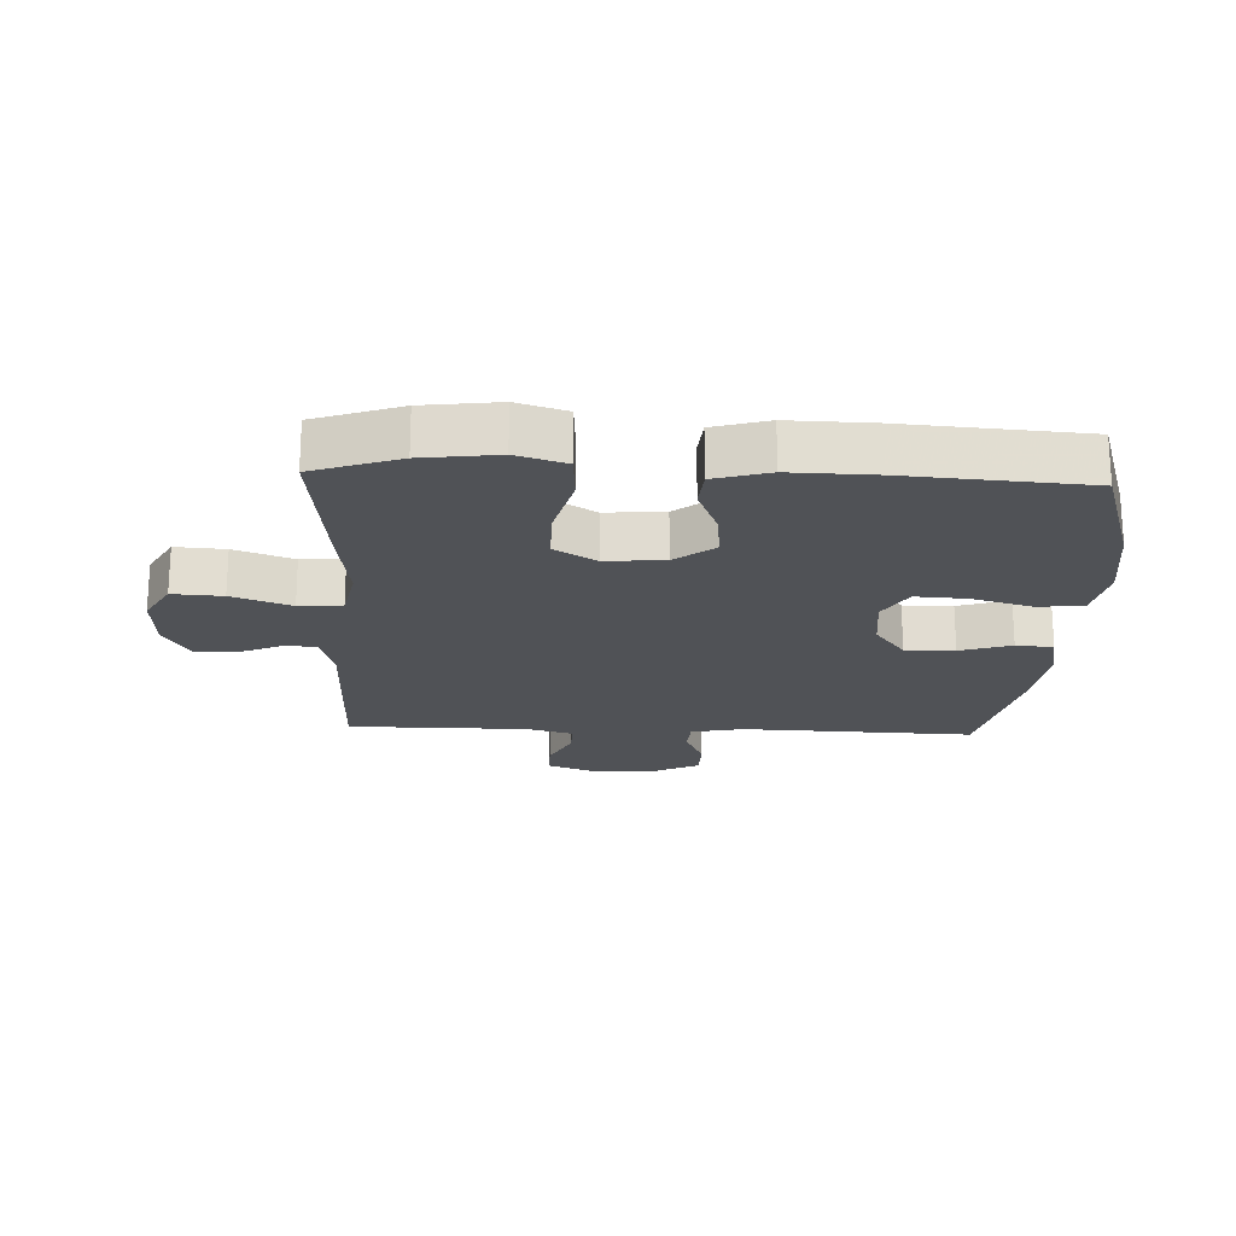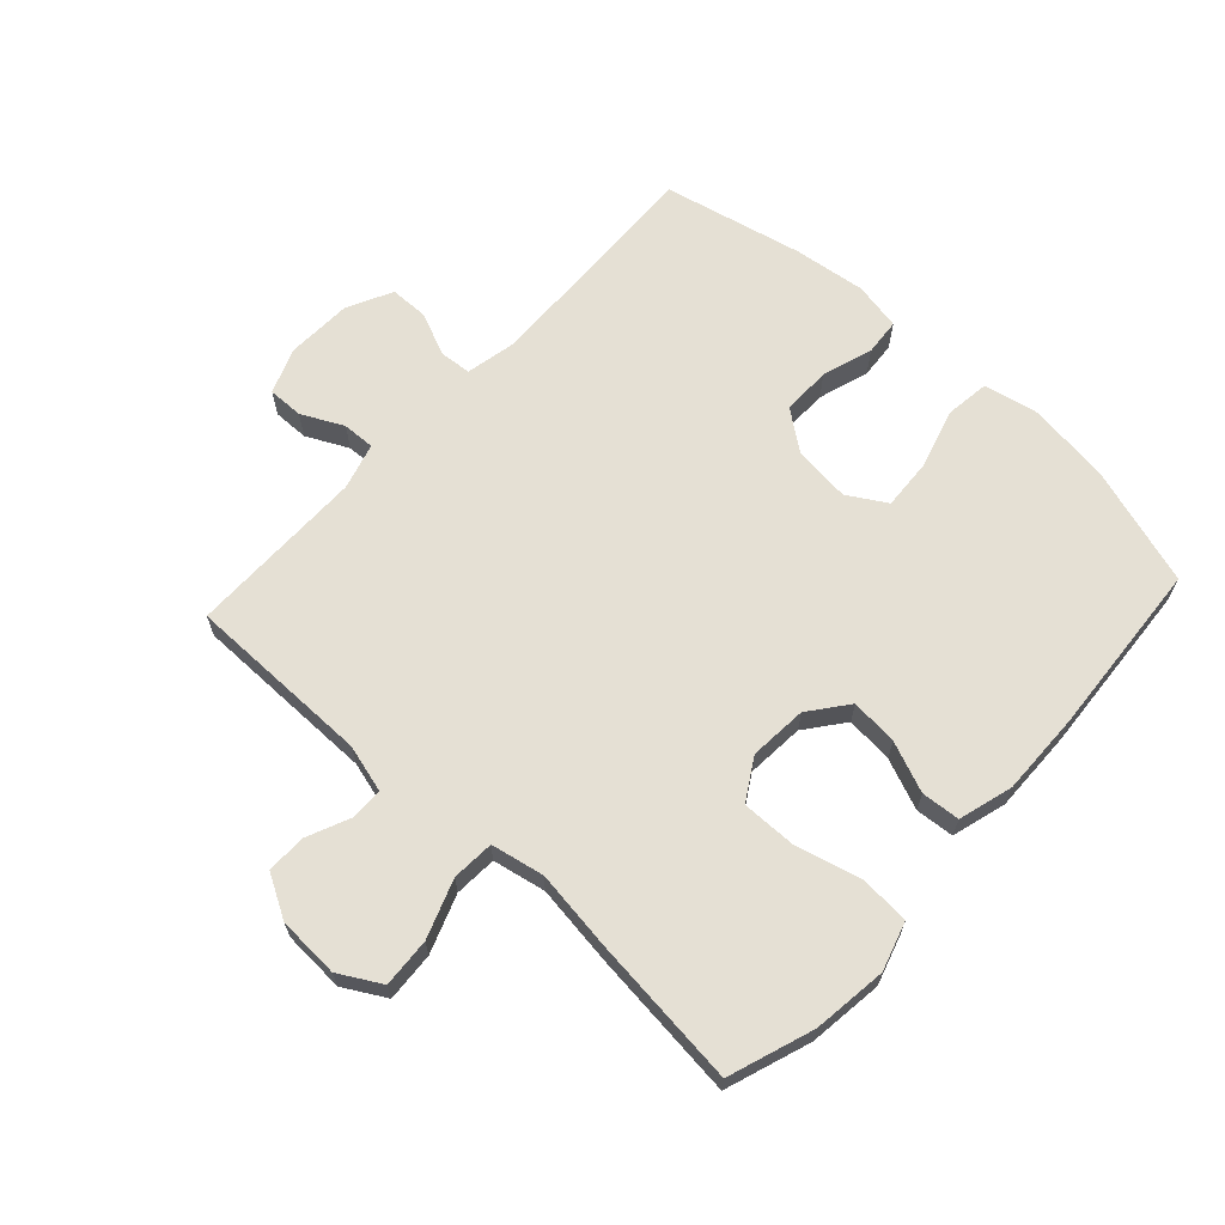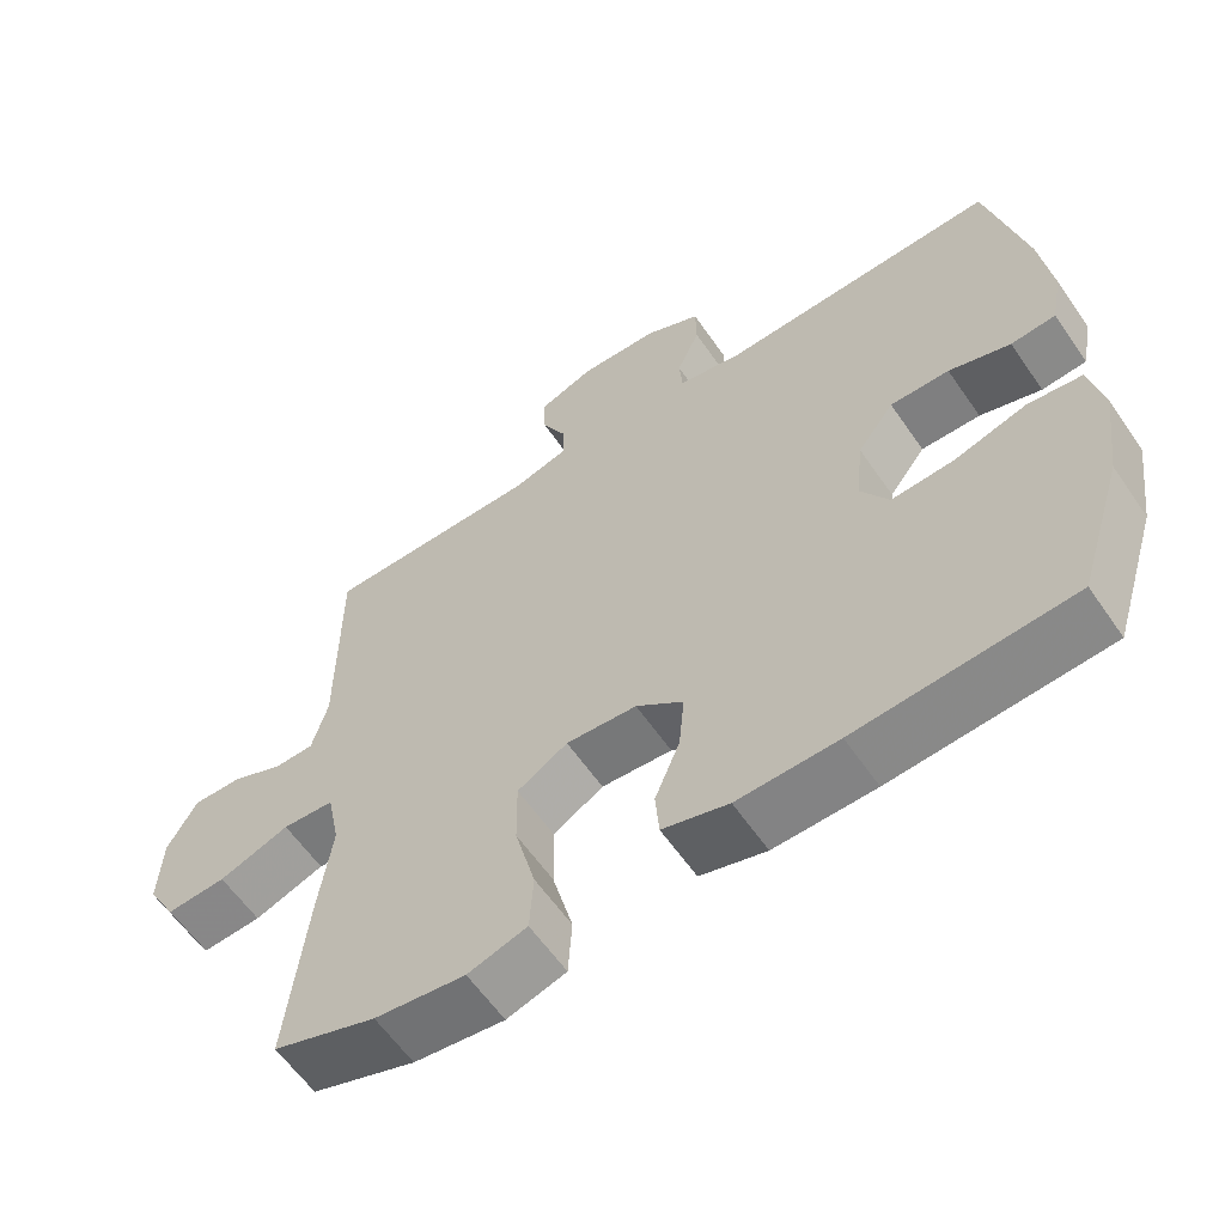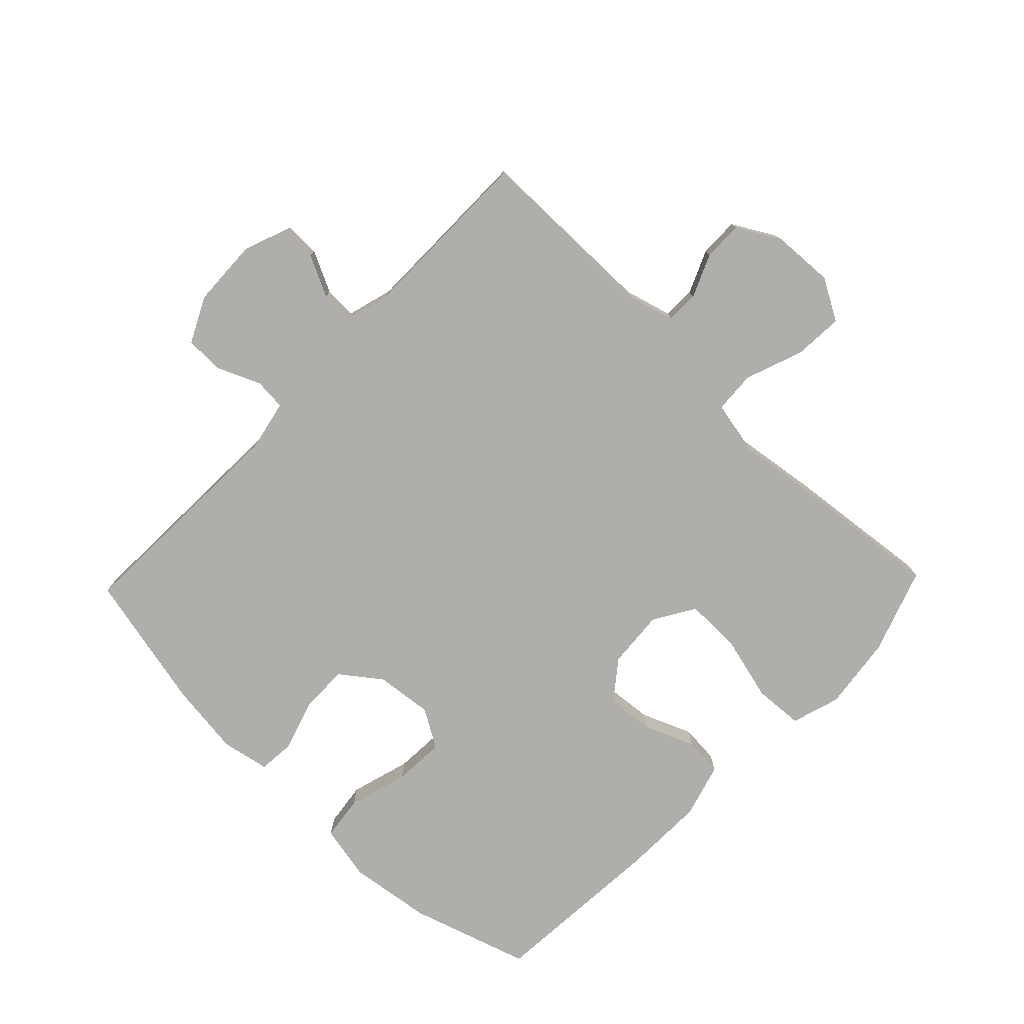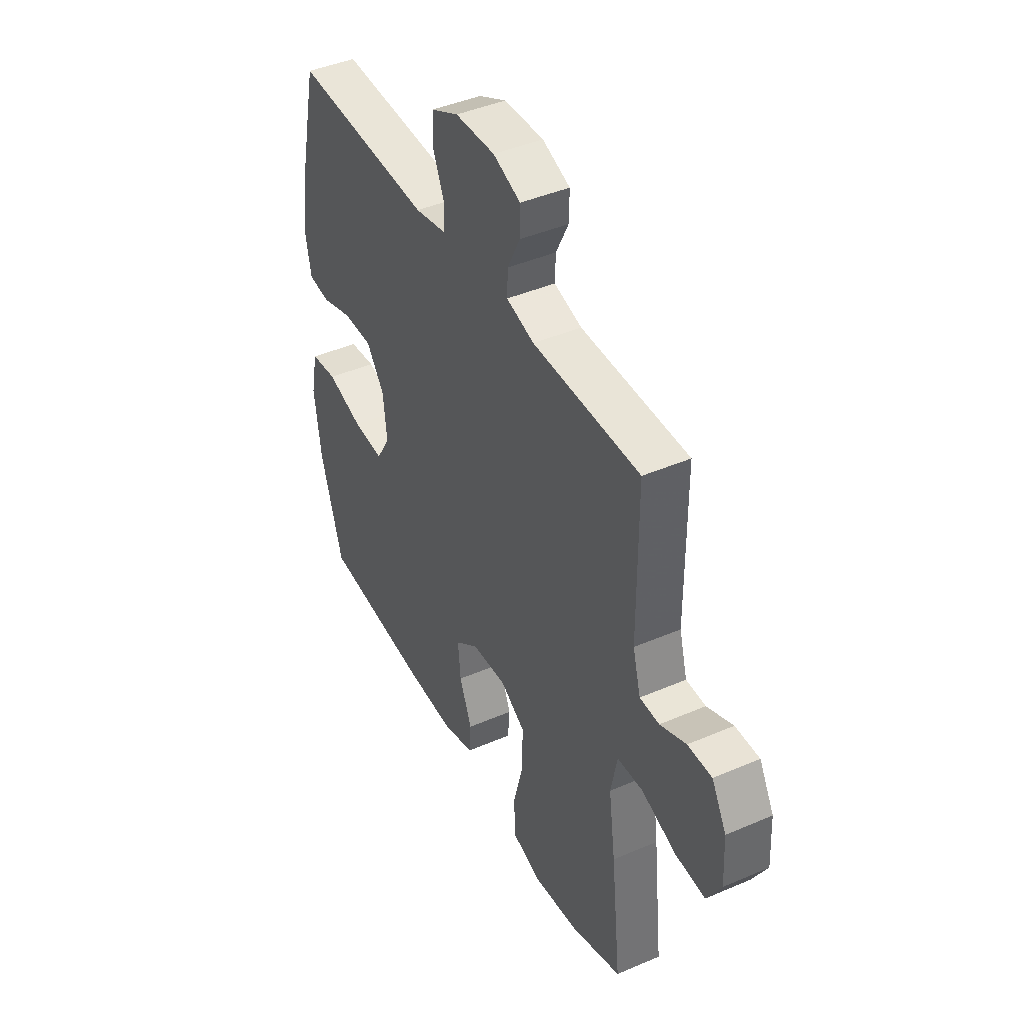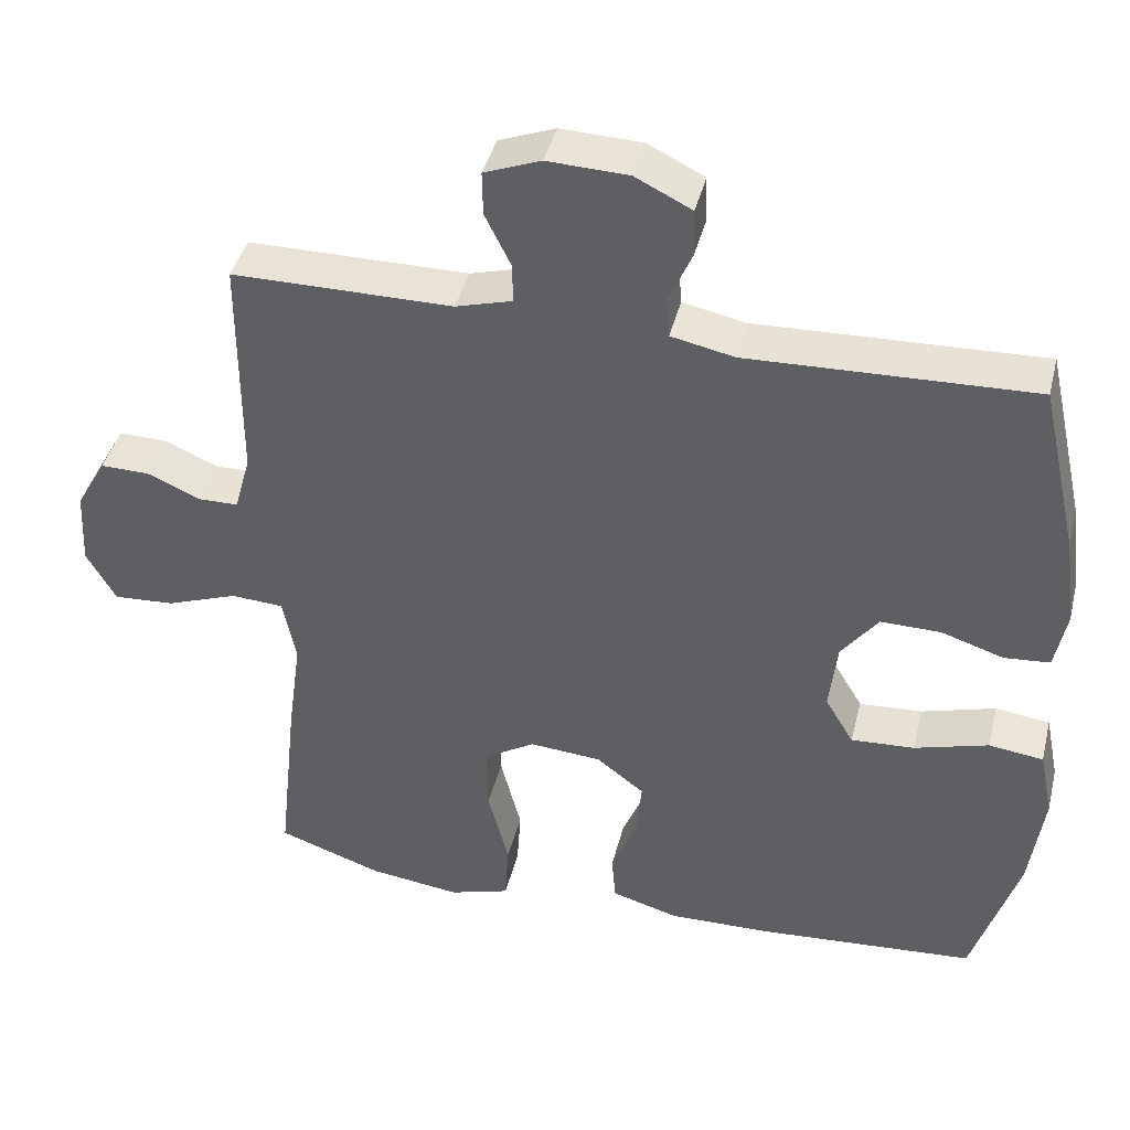
<metadata>
{"format":"obj","ext":"obj","renderer":"f3d","projection":"perspective","resolution":1024,"background":"white","views":[{"elev":-20.6,"azim":177.6,"up":"+Y"},{"elev":65.6,"azim":132.6,"up":"+Y"},{"elev":-60.3,"azim":-145.5,"up":"+Z"},{"elev":-77.6,"azim":46.1,"up":"+Y"},{"elev":43.0,"azim":62.9,"up":"+Z"},{"elev":41.6,"azim":-166.2,"up":"+Z"}]}
</metadata>
<code>
v 0.5 0.07 -0.5
v 0.364 0.07 -0.547
v 0.245 0.07 -0.562
v 0.167 0.07 -0.538
v 0.162 0.07 -0.459
v 0.189 0.07 -0.354
v 0.19 0.07 -0.265
v 0.124 0.07 -0.225
v 0.031 0.07 -0.232
v -0.031 0.07 -0.28
v -0.024 0.07 -0.356
v 0.009 0.07 -0.437
v 0.004 0.07 -0.499
v -0.083 0.07 -0.524
v -0.216 0.07 -0.521
v -0.5 0.07 -0.5
v -0.56 0.07 -0.309
v -0.578 0.07 -0.176
v -0.56 0.07 -0.088
v -0.489 0.07 -0.079
v -0.393 0.07 -0.107
v -0.311 0.07 -0.112
v -0.274 0.07 -0.05
v -0.284 0.07 0.041
v -0.332 0.07 0.105
v -0.41 0.07 0.104
v -0.491 0.07 0.078
v -0.55 0.07 0.083
v -0.565 0.07 0.16
v -0.55 0.07 0.277
v -0.5 0.07 0.5
v -0.131 0.07 0.487
v -0.049 0.07 0.504
v -0.045 0.07 0.555
v -0.075 0.07 0.624
v -0.074 0.07 0.686
v -0.001 0.07 0.722
v 0.104 0.07 0.726
v 0.177 0.07 0.698
v 0.176 0.07 0.641
v 0.143 0.07 0.574
v 0.141 0.07 0.522
v 0.215 0.07 0.501
v 0.5 0.07 0.5
v 0.501 0.07 0.202
v 0.522 0.07 0.126
v 0.574 0.07 0.125
v 0.643 0.07 0.155
v 0.707 0.07 0.156
v 0.746 0.07 0.087
v 0.751 0.07 -0.012
v 0.713 0.07 -0.079
v 0.634 0.07 -0.074
v 0.541 0.07 -0.04
v 0.473 0.07 -0.044
v 0.456 0.07 -0.129
v 0.474 0.07 -0.26
v 0.5 0 -0.5
v 0.364 0 -0.547
v 0.245 0 -0.562
v 0.167 0 -0.538
v 0.162 0 -0.459
v 0.189 0 -0.354
v 0.19 0 -0.265
v 0.124 0 -0.225
v 0.031 0 -0.232
v -0.031 0 -0.28
v -0.024 0 -0.356
v 0.009 0 -0.437
v 0.004 0 -0.499
v -0.083 0 -0.524
v -0.216 0 -0.521
v -0.5 0 -0.5
v -0.56 0 -0.309
v -0.578 0 -0.176
v -0.56 0 -0.088
v -0.489 0 -0.079
v -0.393 0 -0.107
v -0.311 0 -0.112
v -0.274 0 -0.05
v -0.284 0 0.041
v -0.332 0 0.105
v -0.41 0 0.104
v -0.491 0 0.078
v -0.55 0 0.083
v -0.565 0 0.16
v -0.55 0 0.277
v -0.5 0 0.5
v -0.131 0 0.487
v -0.049 0 0.504
v -0.045 0 0.555
v -0.075 0 0.624
v -0.074 0 0.686
v -0.001 0 0.722
v 0.104 0 0.726
v 0.177 0 0.698
v 0.176 0 0.641
v 0.143 0 0.574
v 0.141 0 0.522
v 0.215 0 0.501
v 0.5 0 0.5
v 0.501 0 0.202
v 0.522 0 0.126
v 0.574 0 0.125
v 0.643 0 0.155
v 0.707 0 0.156
v 0.746 0 0.087
v 0.751 0 -0.012
v 0.713 0 -0.079
v 0.634 0 -0.074
v 0.541 0 -0.04
v 0.473 0 -0.044
v 0.456 0 -0.129
v 0.474 0 -0.26
f 4 5 6
f 3 4 6
f 2 3 6
f 1 2 6
f 57 1 6
f 56 57 6
f 55 56 6 7
f 52 53 54
f 51 52 54
f 50 51 54
f 49 50 54
f 48 49 54
f 47 48 54
f 46 47 54 55
f 55 7 8
f 46 55 8
f 45 46 8
f 45 8 9
f 44 45 9
f 43 44 9
f 39 40 41
f 38 39 41
f 37 38 41
f 36 37 41
f 35 36 41
f 34 35 41
f 33 34 41 42
f 43 9 10
f 42 43 10
f 33 42 10
f 32 33 10
f 30 31 32
f 29 30 32
f 28 29 32
f 27 28 32
f 26 27 32
f 19 20 21
f 18 19 21
f 17 18 21
f 16 17 21
f 15 16 21
f 14 15 21
f 13 14 21
f 12 13 21
f 11 12 21
f 11 21 22
f 10 11 22 23
f 25 26 32
f 24 25 32 10
f 10 23 24
f 63 62 61
f 63 61 60
f 63 60 59
f 63 59 58
f 63 58 114
f 63 114 113
f 64 63 113 112
f 111 110 109
f 111 109 108
f 111 108 107
f 111 107 106
f 111 106 105
f 111 105 104
f 112 111 104 103
f 65 64 112
f 65 112 103
f 65 103 102
f 66 65 102
f 66 102 101
f 66 101 100
f 98 97 96
f 98 96 95
f 98 95 94
f 98 94 93
f 98 93 92
f 98 92 91
f 99 98 91 90
f 67 66 100
f 67 100 99
f 67 99 90
f 67 90 89
f 89 88 87
f 89 87 86
f 89 86 85
f 89 85 84
f 89 84 83
f 78 77 76
f 78 76 75
f 78 75 74
f 78 74 73
f 78 73 72
f 78 72 71
f 78 71 70
f 78 70 69
f 78 69 68
f 79 78 68
f 80 79 68 67
f 89 83 82
f 67 89 82 81
f 81 80 67
f 1 58 59 2
f 2 59 60 3
f 3 60 61 4
f 4 61 62 5
f 5 62 63 6
f 6 63 64 7
f 7 64 65 8
f 8 65 66 9
f 9 66 67 10
f 10 67 68 11
f 11 68 69 12
f 12 69 70 13
f 13 70 71 14
f 14 71 72 15
f 15 72 73 16
f 16 73 74 17
f 17 74 75 18
f 18 75 76 19
f 19 76 77 20
f 20 77 78 21
f 21 78 79 22
f 22 79 80 23
f 23 80 81 24
f 24 81 82 25
f 25 82 83 26
f 26 83 84 27
f 27 84 85 28
f 28 85 86 29
f 29 86 87 30
f 30 87 88 31
f 31 88 89 32
f 32 89 90 33
f 33 90 91 34
f 34 91 92 35
f 35 92 93 36
f 36 93 94 37
f 37 94 95 38
f 38 95 96 39
f 39 96 97 40
f 40 97 98 41
f 41 98 99 42
f 42 99 100 43
f 43 100 101 44
f 44 101 102 45
f 45 102 103 46
f 46 103 104 47
f 47 104 105 48
f 48 105 106 49
f 49 106 107 50
f 50 107 108 51
f 51 108 109 52
f 52 109 110 53
f 53 110 111 54
f 54 111 112 55
f 55 112 113 56
f 56 113 114 57
f 57 114 58 1

</code>
